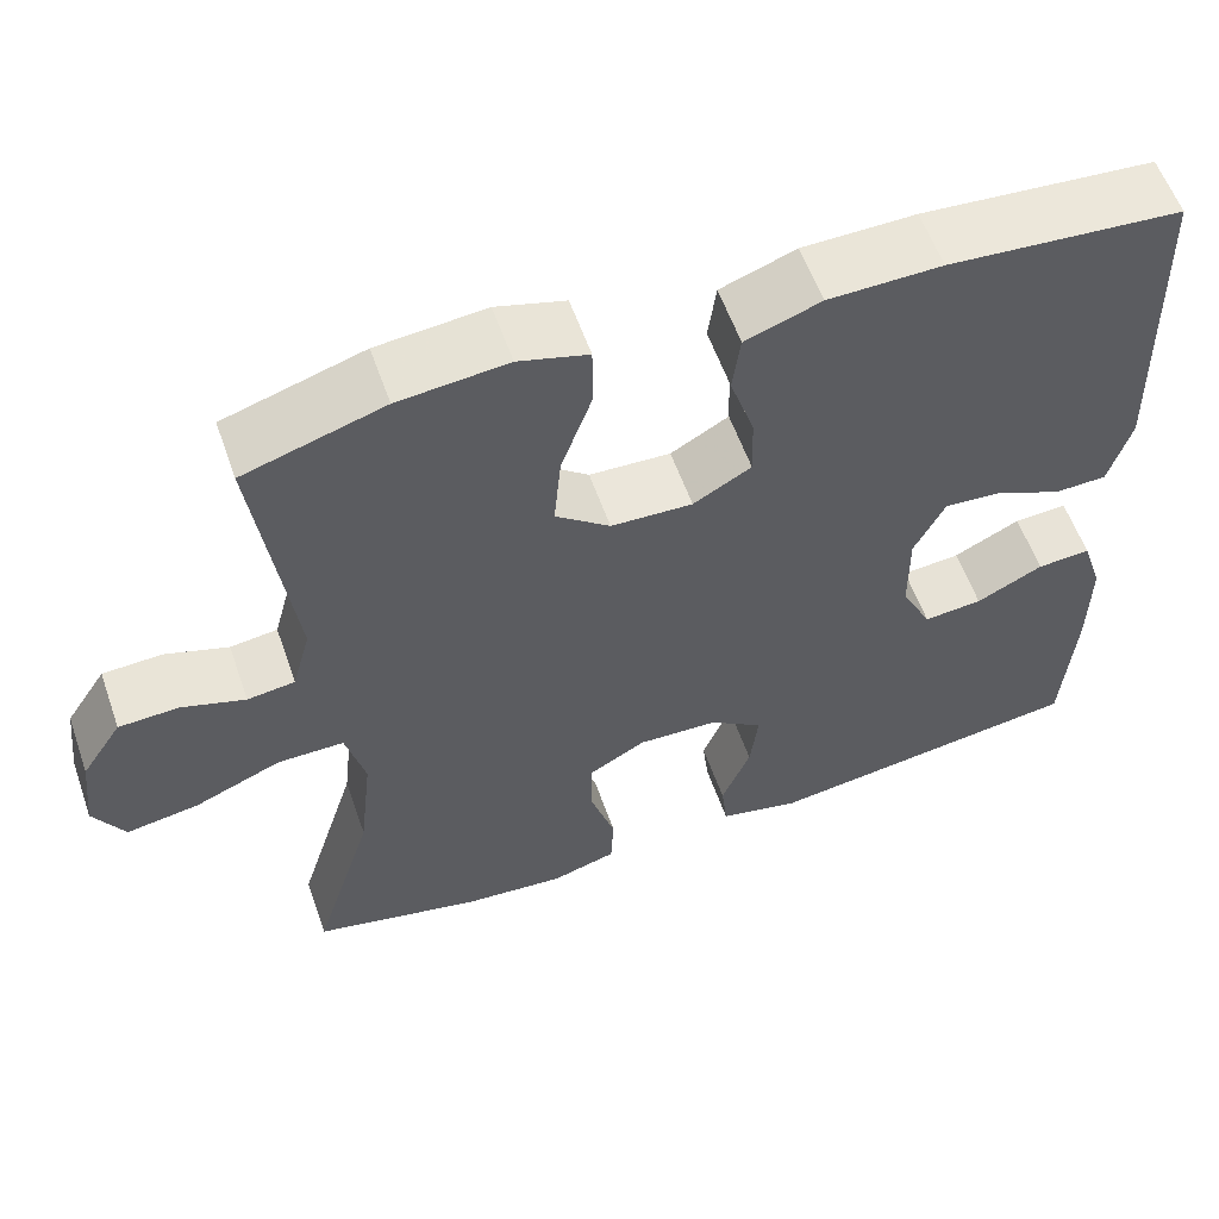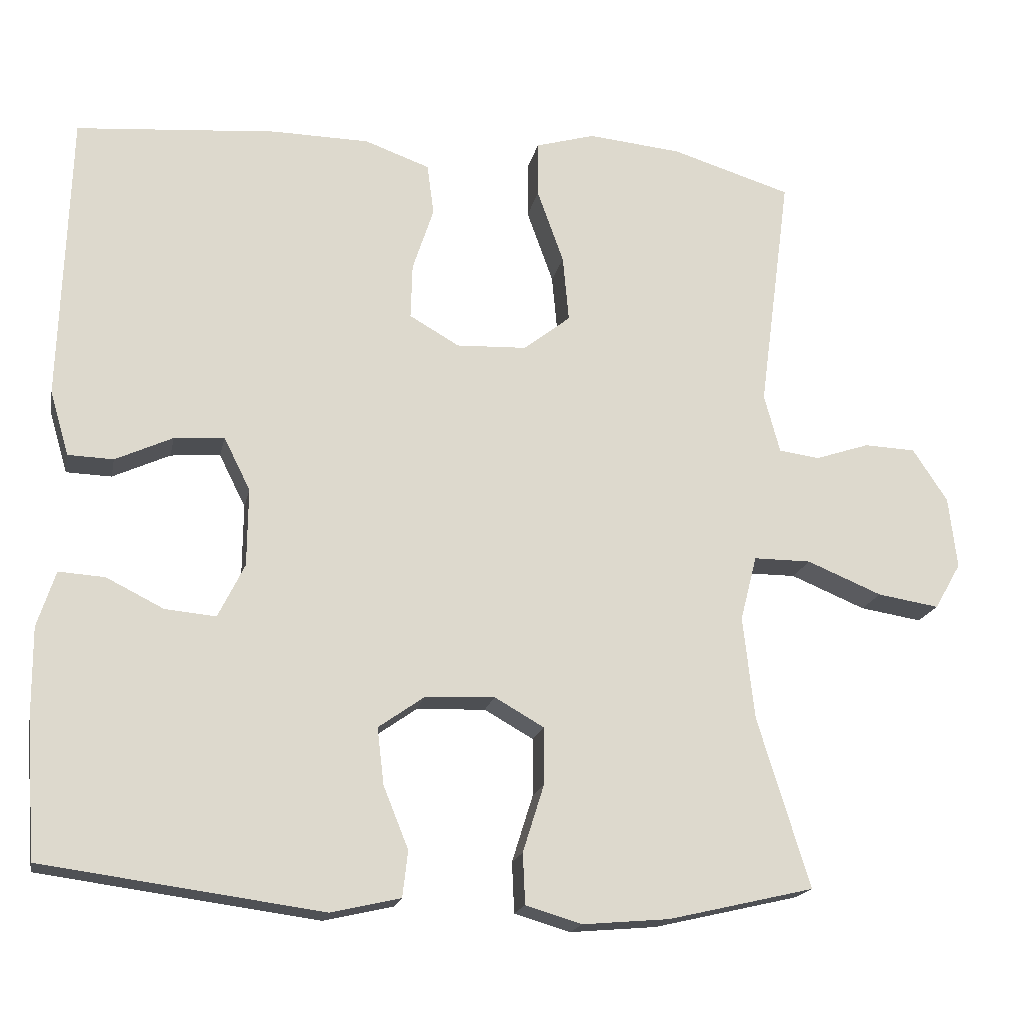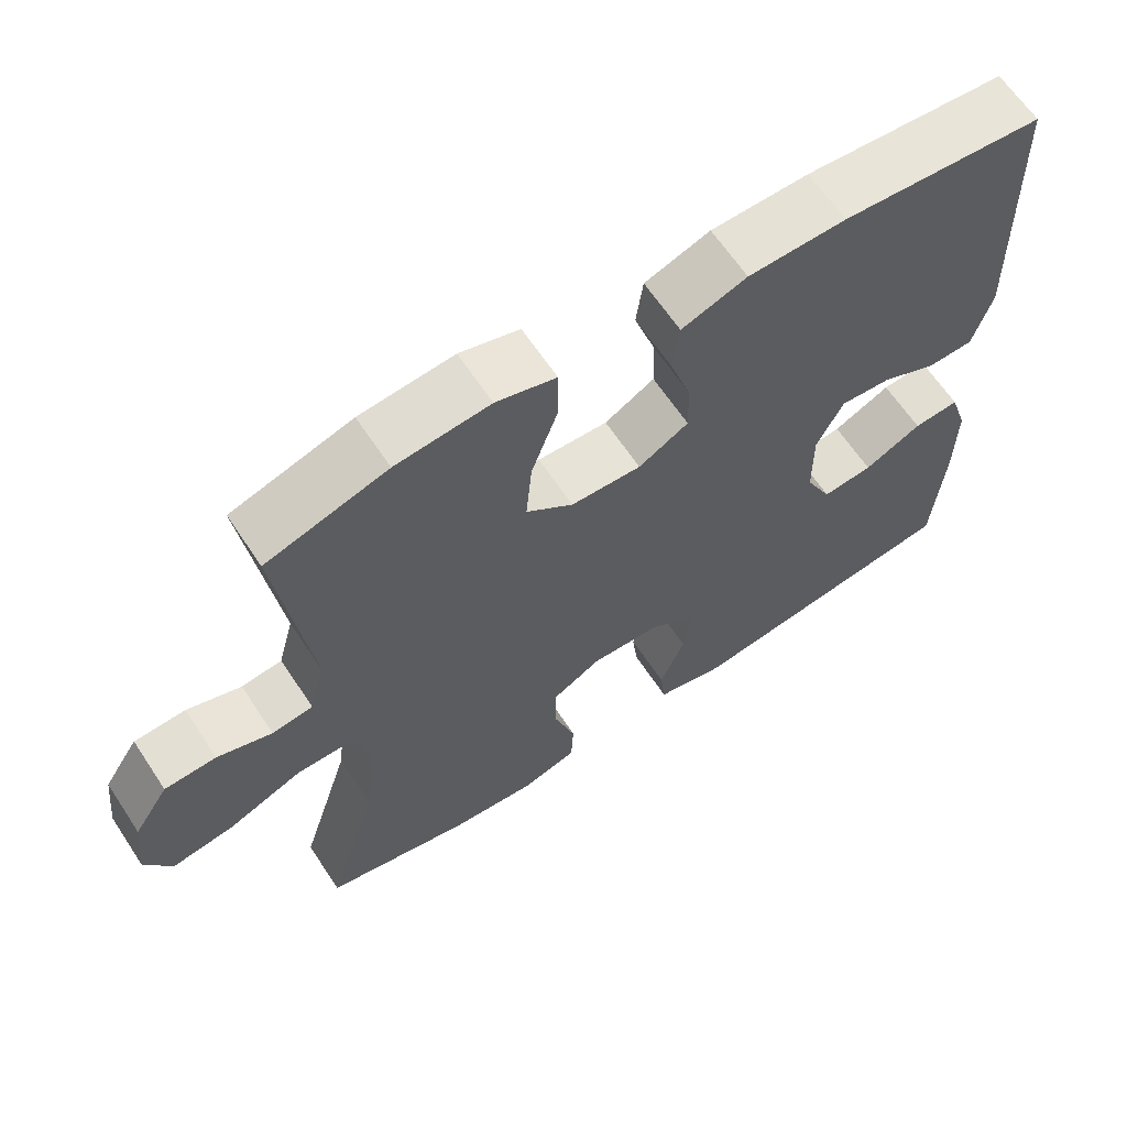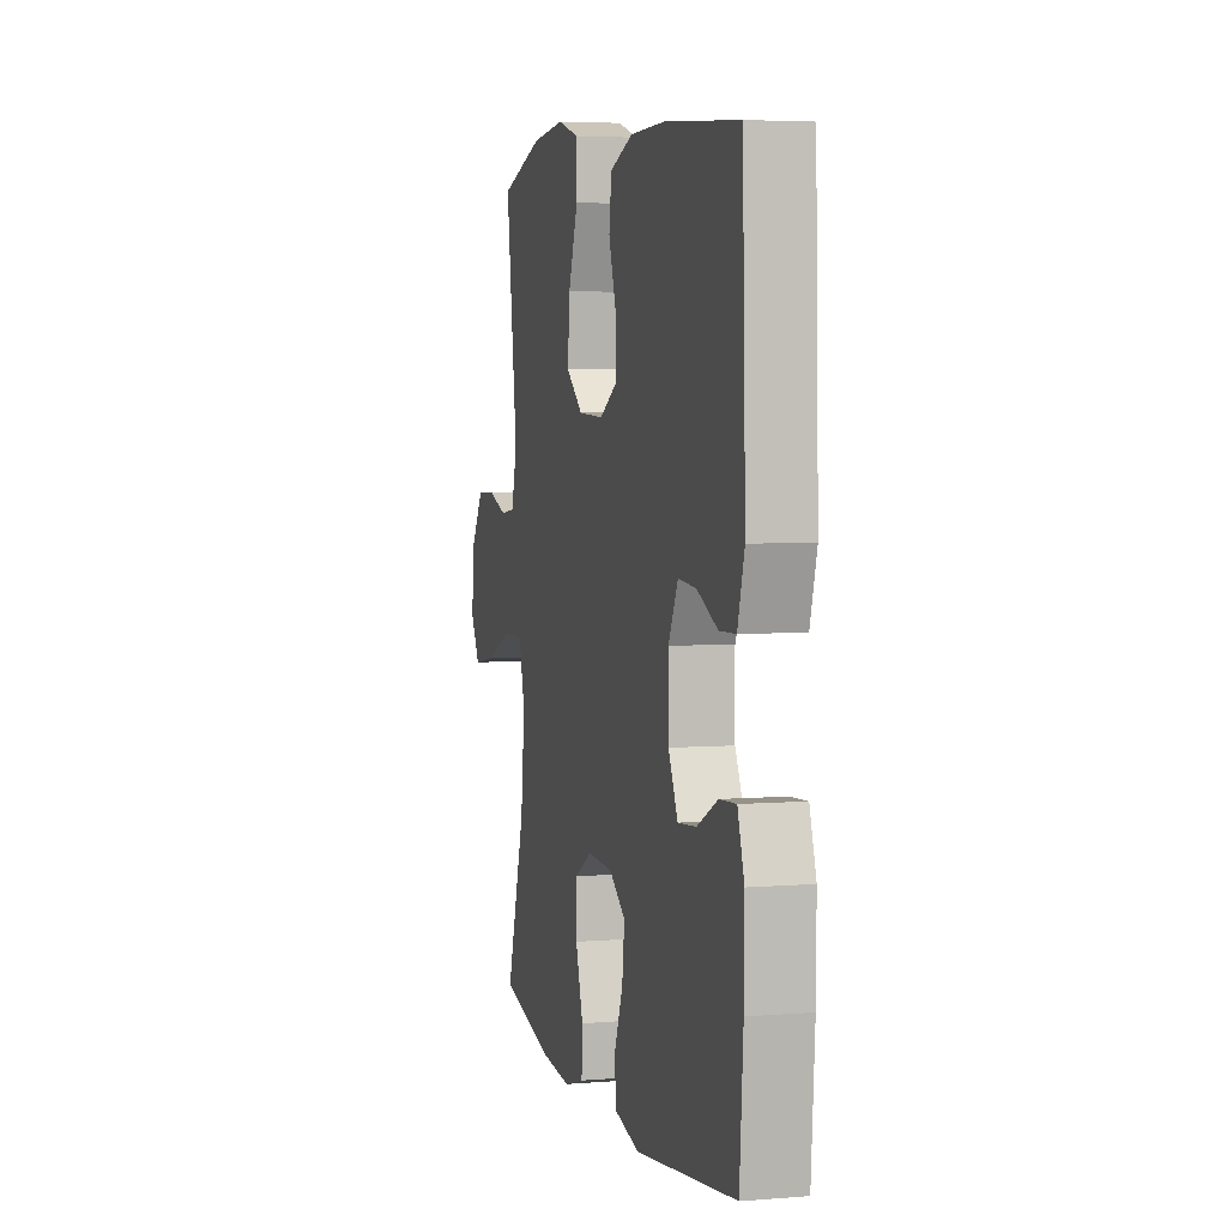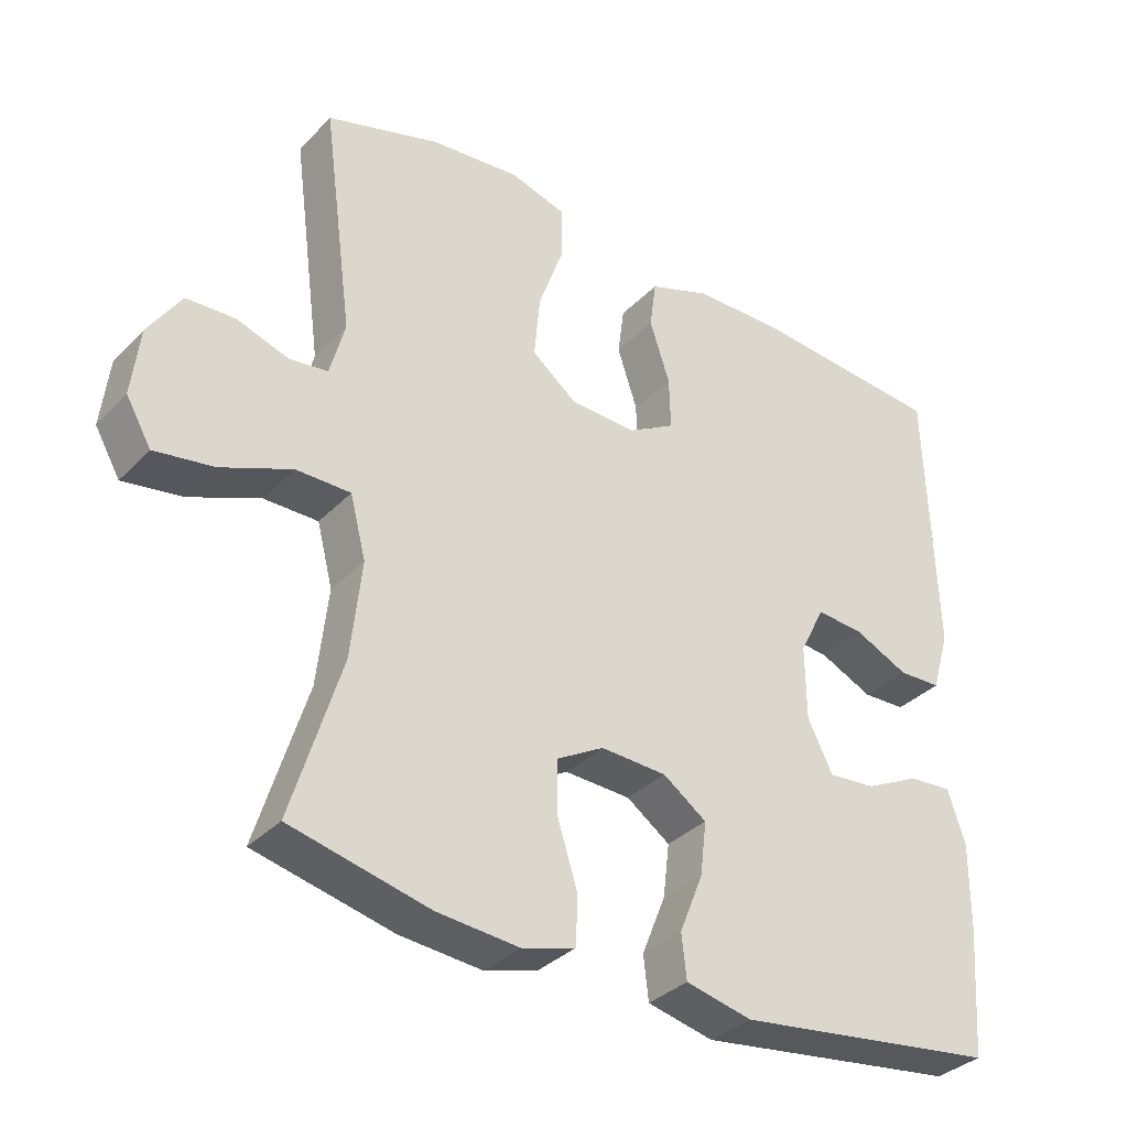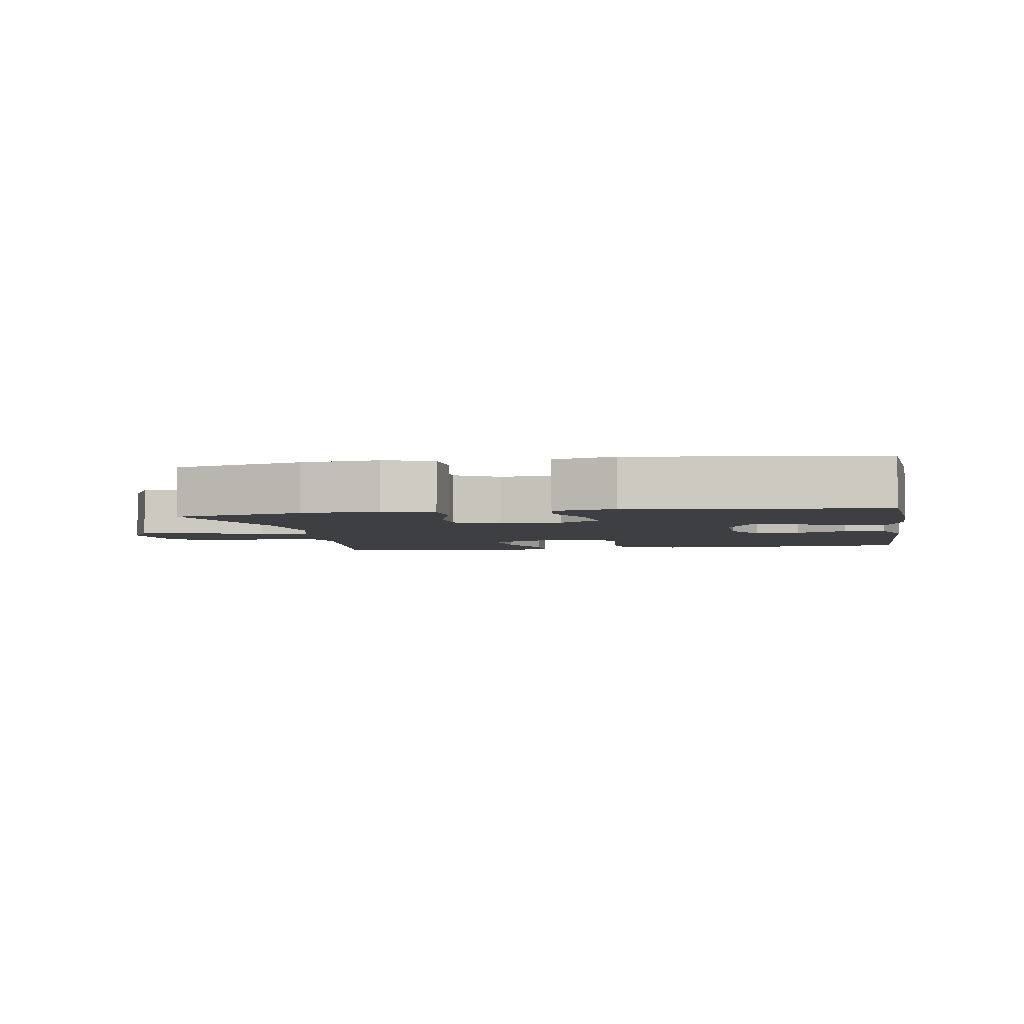
<metadata>
{"format":"obj","ext":"obj","renderer":"f3d","projection":"perspective","resolution":1024,"background":"white","views":[{"elev":58.0,"azim":160.7,"up":"+Z"},{"elev":-18.2,"azim":-11.4,"up":"+Z"},{"elev":64.0,"azim":146.5,"up":"+Z"},{"elev":4.6,"azim":-104.4,"up":"+Z"},{"elev":-34.4,"azim":143.2,"up":"+Z"},{"elev":-3.8,"azim":-170.0,"up":"+Y"}]}
</metadata>
<code>
v -0.5 0.07 -0.5
v -0.513 0.07 -0.322
v -0.514 0.07 -0.201
v -0.49 0.07 -0.127
v -0.429 0.07 -0.131
v -0.353 0.07 -0.169
v -0.286 0.07 -0.175
v -0.251 0.07 -0.104
v -0.25 0.07 -0.001
v -0.285 0.07 0.069
v -0.351 0.07 0.064
v -0.427 0.07 0.029
v -0.487 0.07 0.031
v -0.512 0.07 0.116
v -0.5 0.07 0.5
v -0.234 0.07 0.522
v -0.105 0.07 0.52
v -0.019 0.07 0.489
v -0.01 0.07 0.421
v -0.038 0.07 0.336
v -0.04 0.07 0.263
v 0.026 0.07 0.225
v 0.119 0.07 0.229
v 0.181 0.07 0.278
v 0.173 0.07 0.366
v 0.138 0.07 0.464
v 0.138 0.07 0.538
v 0.217 0.07 0.561
v 0.341 0.07 0.549
v 0.5 0.07 0.5
v 0.458 0.07 0.183
v 0.479 0.07 0.105
v 0.533 0.07 0.098
v 0.605 0.07 0.122
v 0.673 0.07 0.119
v 0.719 0.07 0.049
v 0.73 0.07 -0.046
v 0.695 0.07 -0.107
v 0.613 0.07 -0.094
v 0.514 0.07 -0.053
v 0.438 0.07 -0.053
v 0.416 0.07 -0.139
v 0.431 0.07 -0.275
v 0.5 0.07 -0.5
v 0.307 0.07 -0.545
v 0.192 0.07 -0.555
v 0.118 0.07 -0.533
v 0.115 0.07 -0.466
v 0.143 0.07 -0.377
v 0.143 0.07 -0.301
v 0.078 0.07 -0.264
v -0.014 0.07 -0.268
v -0.075 0.07 -0.311
v -0.066 0.07 -0.386
v -0.033 0.07 -0.468
v -0.04 0.07 -0.529
v -0.132 0.07 -0.55
v -0.5 0 -0.5
v -0.513 0 -0.322
v -0.514 0 -0.201
v -0.49 0 -0.127
v -0.429 0 -0.131
v -0.353 0 -0.169
v -0.286 0 -0.175
v -0.251 0 -0.104
v -0.25 0 -0.001
v -0.285 0 0.069
v -0.351 0 0.064
v -0.427 0 0.029
v -0.487 0 0.031
v -0.512 0 0.116
v -0.5 0 0.5
v -0.234 0 0.522
v -0.105 0 0.52
v -0.019 0 0.489
v -0.01 0 0.421
v -0.038 0 0.336
v -0.04 0 0.263
v 0.026 0 0.225
v 0.119 0 0.229
v 0.181 0 0.278
v 0.173 0 0.366
v 0.138 0 0.464
v 0.138 0 0.538
v 0.217 0 0.561
v 0.341 0 0.549
v 0.5 0 0.5
v 0.458 0 0.183
v 0.479 0 0.105
v 0.533 0 0.098
v 0.605 0 0.122
v 0.673 0 0.119
v 0.719 0 0.049
v 0.73 0 -0.046
v 0.695 0 -0.107
v 0.613 0 -0.094
v 0.514 0 -0.053
v 0.438 0 -0.053
v 0.416 0 -0.139
v 0.431 0 -0.275
v 0.5 0 -0.5
v 0.307 0 -0.545
v 0.192 0 -0.555
v 0.118 0 -0.533
v 0.115 0 -0.466
v 0.143 0 -0.377
v 0.143 0 -0.301
v 0.078 0 -0.264
v -0.014 0 -0.268
v -0.075 0 -0.311
v -0.066 0 -0.386
v -0.033 0 -0.468
v -0.04 0 -0.529
v -0.132 0 -0.55
f 54 55 56 57
f 53 54 57 1
f 52 53 1 2
f 46 47 48 49
f 46 49 50
f 43 44 45 46
f 42 43 46 50
f 41 42 50 51
f 37 38 39 40
f 37 40 41
f 36 37 41
f 33 34 35 36
f 32 33 36 41
f 31 32 41 51
f 25 26 27 28
f 24 25 28 29
f 17 18 19 20
f 17 20 21
f 16 17 21
f 15 16 21
f 14 15 21 22
f 11 12 13 14
f 10 11 14 22
f 3 4 5 6
f 52 2 3 6
f 52 6 7
f 51 52 7 8
f 31 51 8 9
f 24 29 30 31
f 23 24 31
f 22 23 31
f 9 10 22 31
f 114 113 112 111
f 58 114 111 110
f 59 58 110 109
f 106 105 104 103
f 107 106 103
f 103 102 101 100
f 107 103 100 99
f 108 107 99 98
f 97 96 95 94
f 98 97 94
f 98 94 93
f 93 92 91 90
f 98 93 90 89
f 108 98 89 88
f 85 84 83 82
f 86 85 82 81
f 77 76 75 74
f 78 77 74
f 78 74 73
f 78 73 72
f 79 78 72 71
f 71 70 69 68
f 79 71 68 67
f 63 62 61 60
f 63 60 59 109
f 64 63 109
f 65 64 109 108
f 66 65 108 88
f 88 87 86 81
f 88 81 80
f 88 80 79
f 88 79 67 66
f 1 58 59 2
f 2 59 60 3
f 3 60 61 4
f 4 61 62 5
f 5 62 63 6
f 6 63 64 7
f 7 64 65 8
f 8 65 66 9
f 9 66 67 10
f 10 67 68 11
f 11 68 69 12
f 12 69 70 13
f 13 70 71 14
f 14 71 72 15
f 15 72 73 16
f 16 73 74 17
f 17 74 75 18
f 18 75 76 19
f 19 76 77 20
f 20 77 78 21
f 21 78 79 22
f 22 79 80 23
f 23 80 81 24
f 24 81 82 25
f 25 82 83 26
f 26 83 84 27
f 27 84 85 28
f 28 85 86 29
f 29 86 87 30
f 30 87 88 31
f 31 88 89 32
f 32 89 90 33
f 33 90 91 34
f 34 91 92 35
f 35 92 93 36
f 36 93 94 37
f 37 94 95 38
f 38 95 96 39
f 39 96 97 40
f 40 97 98 41
f 41 98 99 42
f 42 99 100 43
f 43 100 101 44
f 44 101 102 45
f 45 102 103 46
f 46 103 104 47
f 47 104 105 48
f 48 105 106 49
f 49 106 107 50
f 50 107 108 51
f 51 108 109 52
f 52 109 110 53
f 53 110 111 54
f 54 111 112 55
f 55 112 113 56
f 56 113 114 57
f 57 114 58 1

</code>
